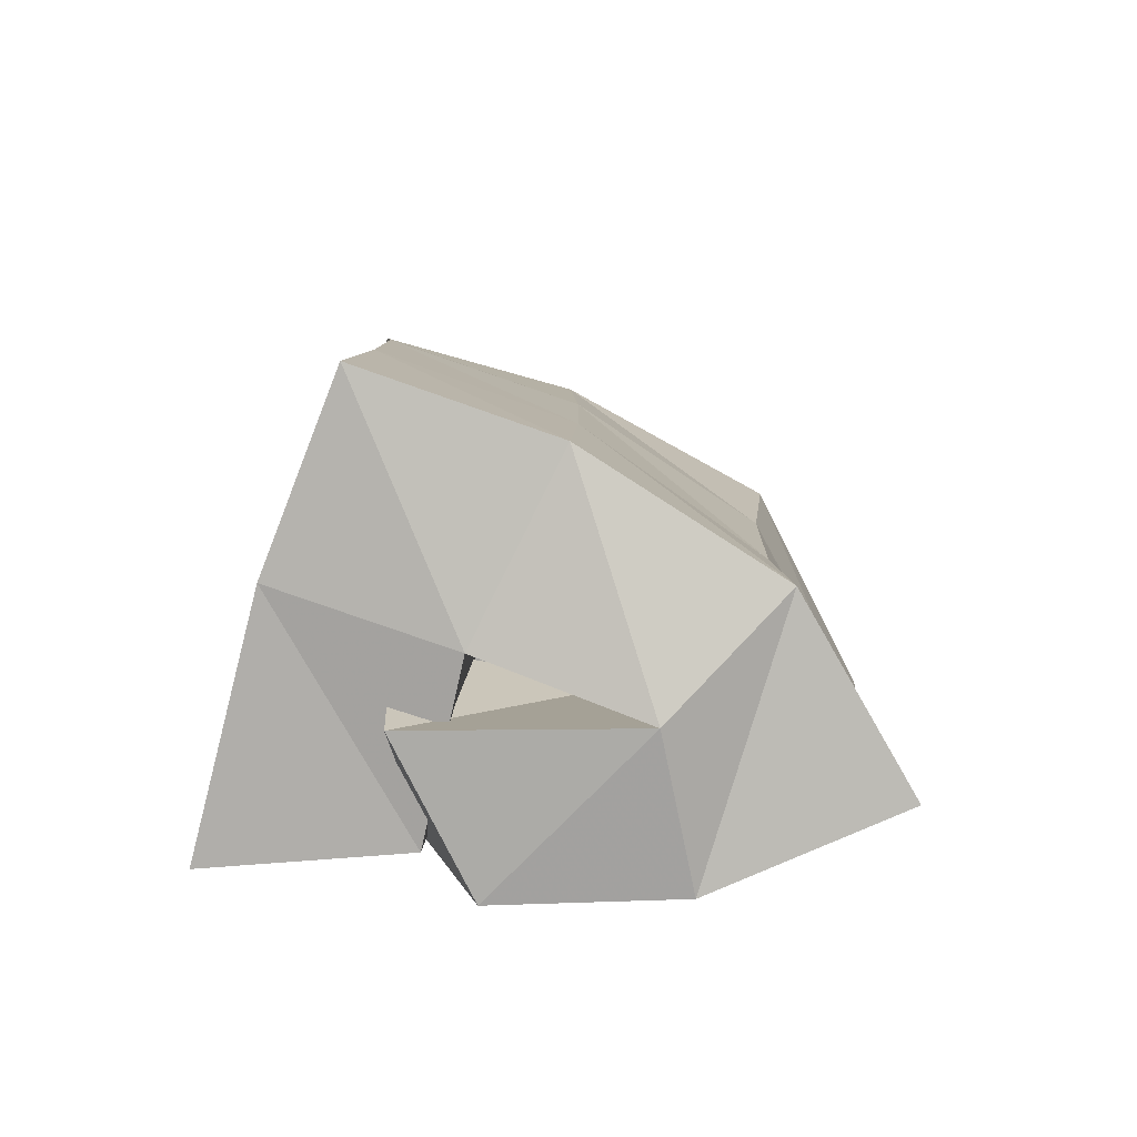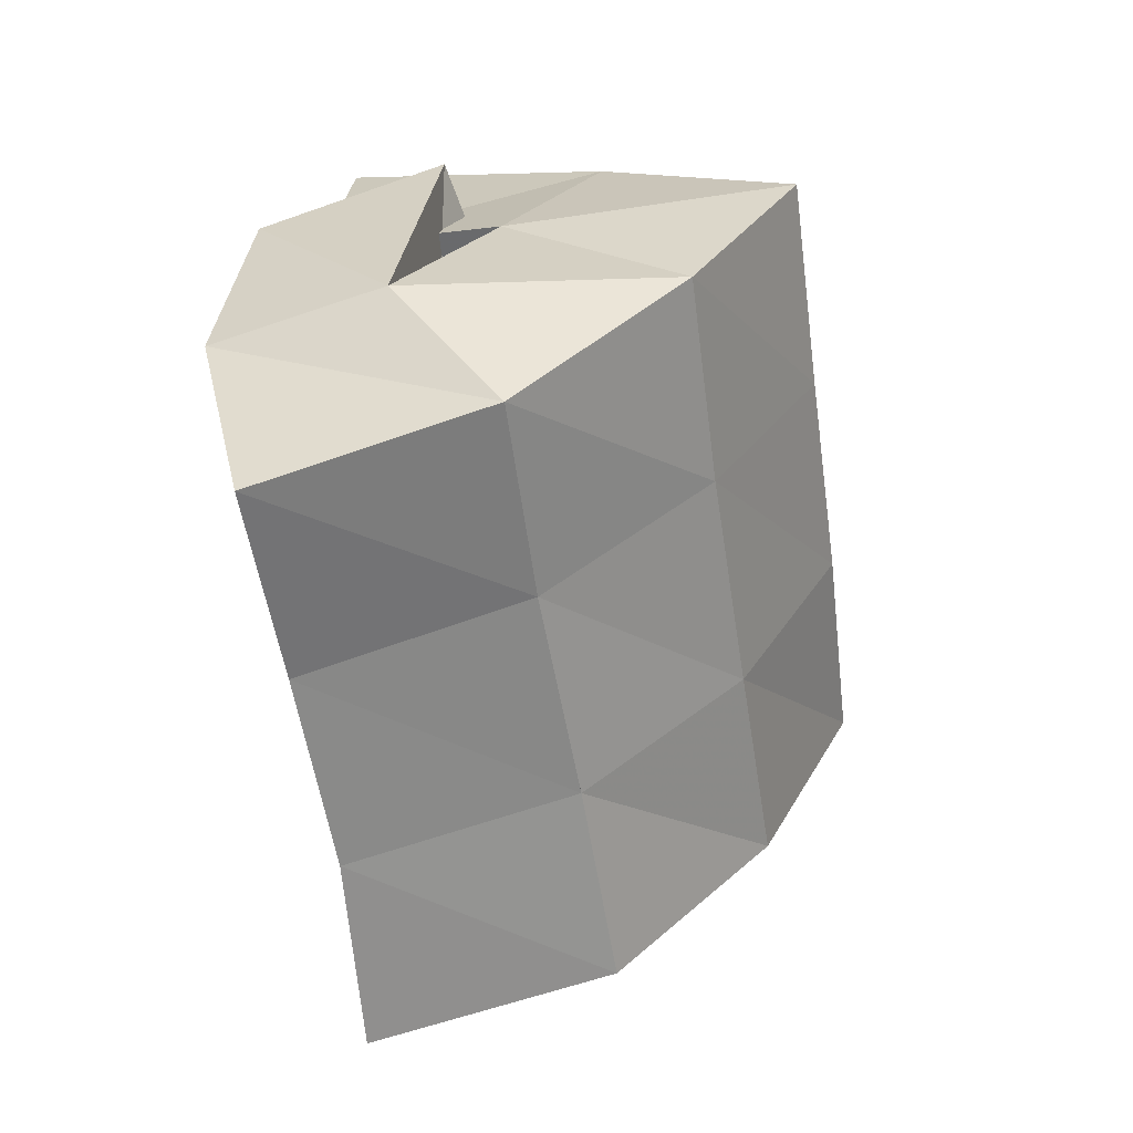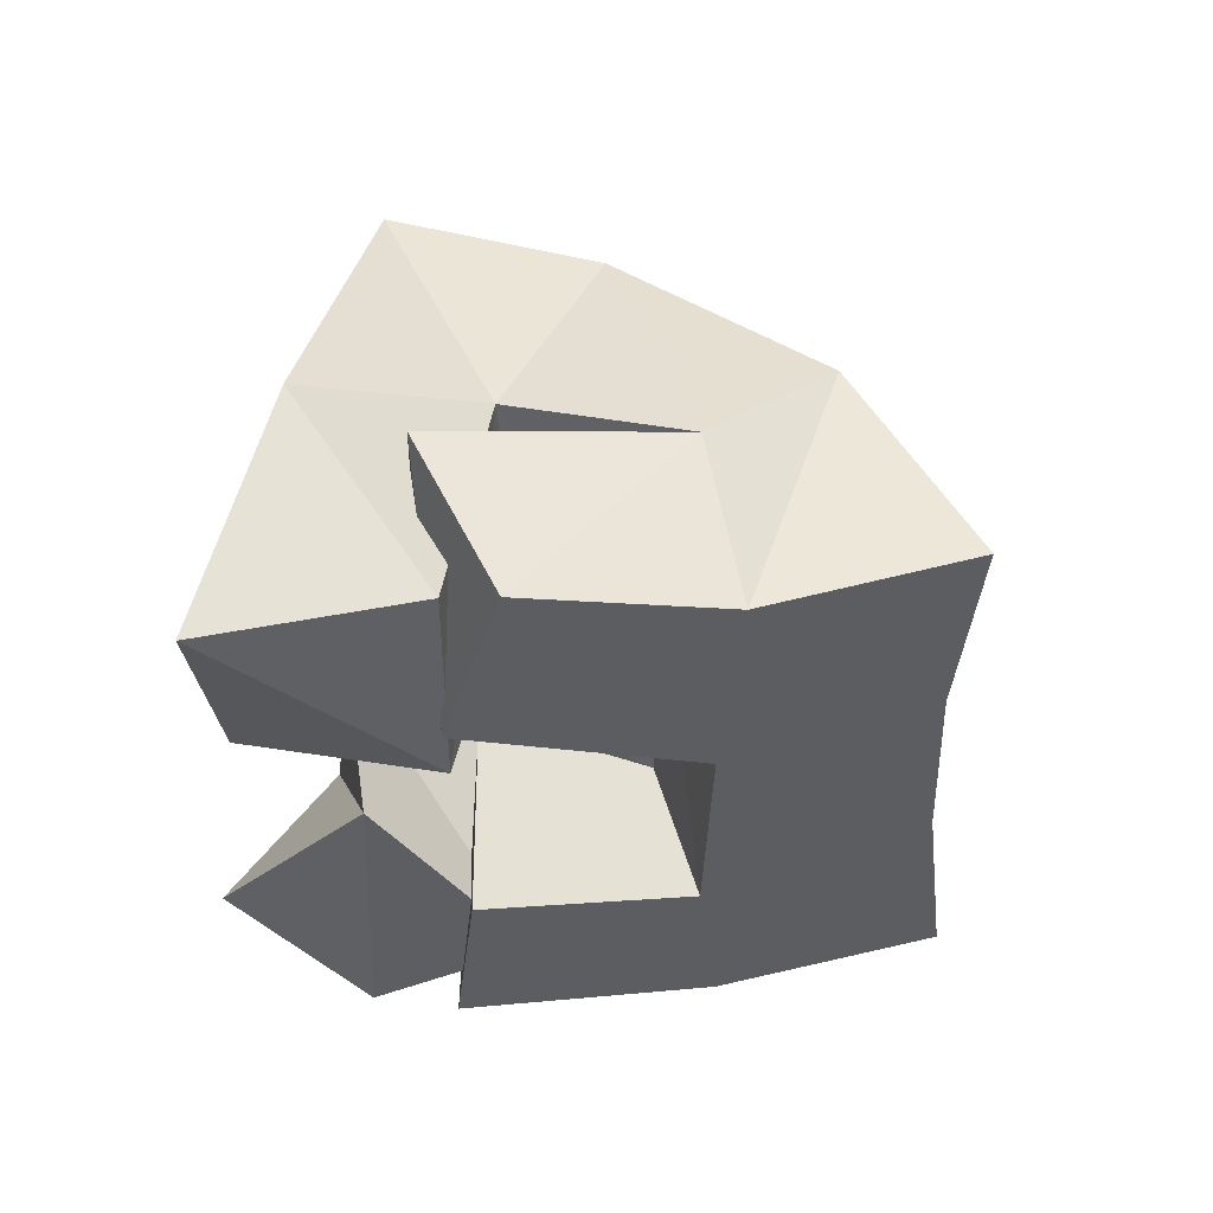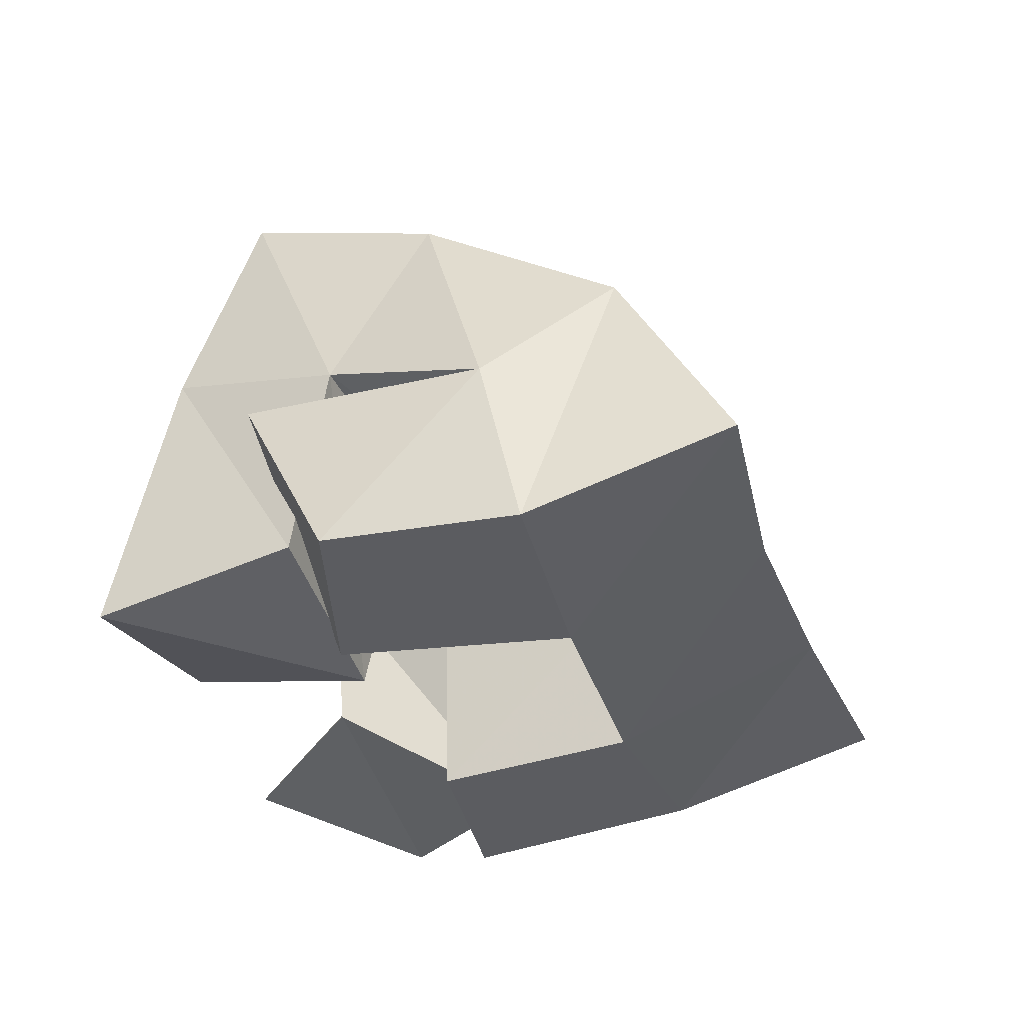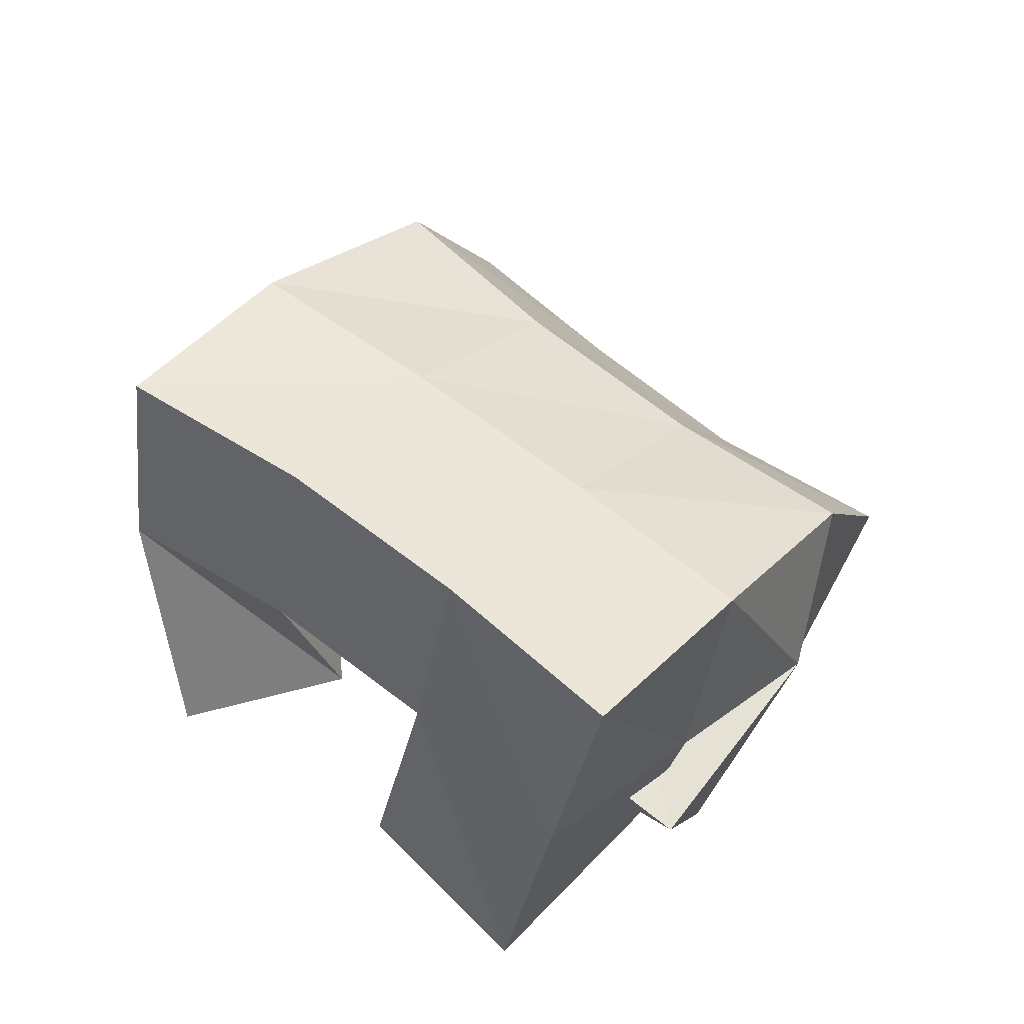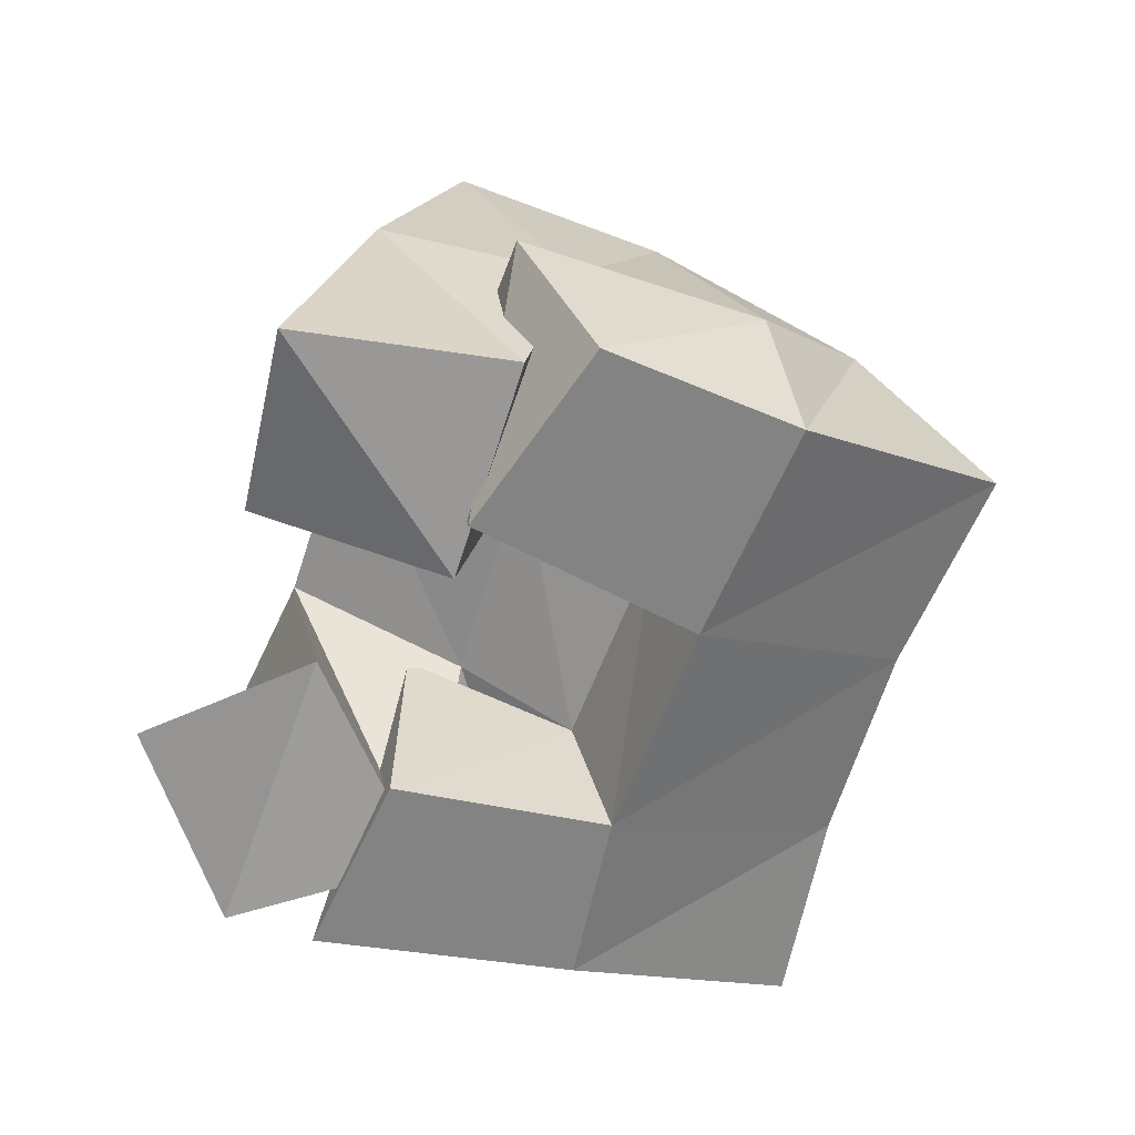
<metadata>
{"format":"obj","ext":"obj","renderer":"f3d","projection":"perspective","resolution":1024,"background":"white","views":[{"elev":11.1,"azim":48.5,"up":"+Y"},{"elev":-16.4,"azim":104.9,"up":"+Z"},{"elev":-36.3,"azim":48.9,"up":"+Y"},{"elev":-34.8,"azim":66.8,"up":"+Y"},{"elev":65.2,"azim":-2.9,"up":"+Y"},{"elev":-61.0,"azim":30.5,"up":"+Y"}]}
</metadata>
<code>
v 0.6473 0.1088 0.1658
v 0.6407 0.1609 0.1309
v 0.637 0.1052 0.1138
v 0.6646 0.1448 0.08894
v 0.6917 0.114 0.1586
v 0.6793 0.1617 0.1574
v 0.6887 0.1 0.1059
v 0.7062 0.1519 0.1217
v 0.7395 0.1466 0.1823
v 0.7676 0.1347 0.1347
v 0.7444 0.1 0.1771
v 0.7743 0.1 0.1278
v 0.7789 0.1398 0.2152
v 0.8171 0.14 0.1704
v 0.7902 0.1 0.199
v 0.8183 0.1 0.1604
v 0.701 0.1101 0.201
v 0.714 0.1641 0.1881
v 0.7349 0.1 0.1675
v 0.7469 0.153 0.1599
v 0.7339 0.1026 0.236
v 0.7463 0.1682 0.2245
v 0.7729 0.1084 0.201
v 0.7833 0.1546 0.1964
v 0.6647 0.149 0.08882
v 0.6898 0.1368 0.05013
v 0.6539 0.1 0.1007
v 0.7029 0.1 0.06153
v 0.6961 0.1504 0.1302
v 0.7263 0.1335 0.1019
v 0.6932 0.1 0.128
v 0.7319 0.1 0.09325
v 0.6464 0.2061 0.1114
v 0.6798 0.1921 0.07432
v 0.687 0.2109 0.1416
v 0.7186 0.1945 0.1061
v 0.7241 0.2139 0.1748
v 0.7583 0.1968 0.1413
v 0.7586 0.2167 0.2101
v 0.7937 0.1999 0.1754
v 0.7188 0.1642 0.03949
v 0.7514 0.1644 0.07448
v 0.789 0.1648 0.1088
v 0.8265 0.1682 0.1388
v 0.7399 0.1122 0.02295
v 0.7712 0.116 0.05717
v 0.8063 0.1165 0.08995
v 0.8457 0.1191 0.1181
f 1 2 4
f 3 1 4
f 2 6 8
f 4 2 8
f 6 5 7
f 8 6 7
f 5 1 3
f 7 5 3
f 8 7 3
f 4 8 3
f 2 1 5
f 6 2 5
f 9 10 12
f 11 9 12
f 10 14 16
f 12 10 16
f 14 13 15
f 16 14 15
f 13 9 11
f 15 13 11
f 16 15 11
f 12 16 11
f 10 9 13
f 14 10 13
f 17 18 20
f 19 17 20
f 18 22 24
f 20 18 24
f 22 21 23
f 24 22 23
f 21 17 19
f 23 21 19
f 24 23 19
f 20 24 19
f 18 17 21
f 22 18 21
f 25 26 28
f 27 25 28
f 26 30 32
f 28 26 32
f 30 29 31
f 32 30 31
f 29 25 27
f 31 29 27
f 32 31 27
f 28 32 27
f 26 25 29
f 30 26 29
f 2 33 34
f 4 2 34
f 33 35 36
f 34 33 36
f 35 6 8
f 36 35 8
f 6 2 4
f 8 6 4
f 36 8 4
f 34 36 4
f 33 2 6
f 35 33 6
f 6 35 36
f 8 6 36
f 35 37 38
f 36 35 38
f 37 18 20
f 38 37 20
f 18 6 8
f 20 18 8
f 38 20 8
f 36 38 8
f 35 6 18
f 37 35 18
f 18 37 38
f 20 18 38
f 37 39 40
f 38 37 40
f 39 22 24
f 40 39 24
f 22 18 20
f 24 22 20
f 40 24 20
f 38 40 20
f 37 18 22
f 39 37 22
f 4 34 41
f 26 4 41
f 34 36 42
f 41 34 42
f 36 8 30
f 42 36 30
f 8 4 26
f 30 8 26
f 42 30 26
f 41 42 26
f 34 4 8
f 36 34 8
f 8 36 42
f 30 8 42
f 36 38 43
f 42 36 43
f 38 20 10
f 43 38 10
f 20 8 30
f 10 20 30
f 43 10 30
f 42 43 30
f 36 8 20
f 38 36 20
f 20 38 43
f 10 20 43
f 38 40 44
f 43 38 44
f 40 24 14
f 44 40 14
f 24 20 10
f 14 24 10
f 44 14 10
f 43 44 10
f 38 20 24
f 40 38 24
f 26 41 45
f 28 26 45
f 41 42 46
f 45 41 46
f 42 30 32
f 46 42 32
f 30 26 28
f 32 30 28
f 46 32 28
f 45 46 28
f 41 26 30
f 42 41 30
f 30 42 46
f 32 30 46
f 42 43 47
f 46 42 47
f 43 10 12
f 47 43 12
f 10 30 32
f 12 10 32
f 47 12 32
f 46 47 32
f 42 30 10
f 43 42 10
f 10 43 47
f 12 10 47
f 43 44 48
f 47 43 48
f 44 14 16
f 48 44 16
f 14 10 12
f 16 14 12
f 48 16 12
f 47 48 12
f 43 10 14
f 44 43 14

</code>
